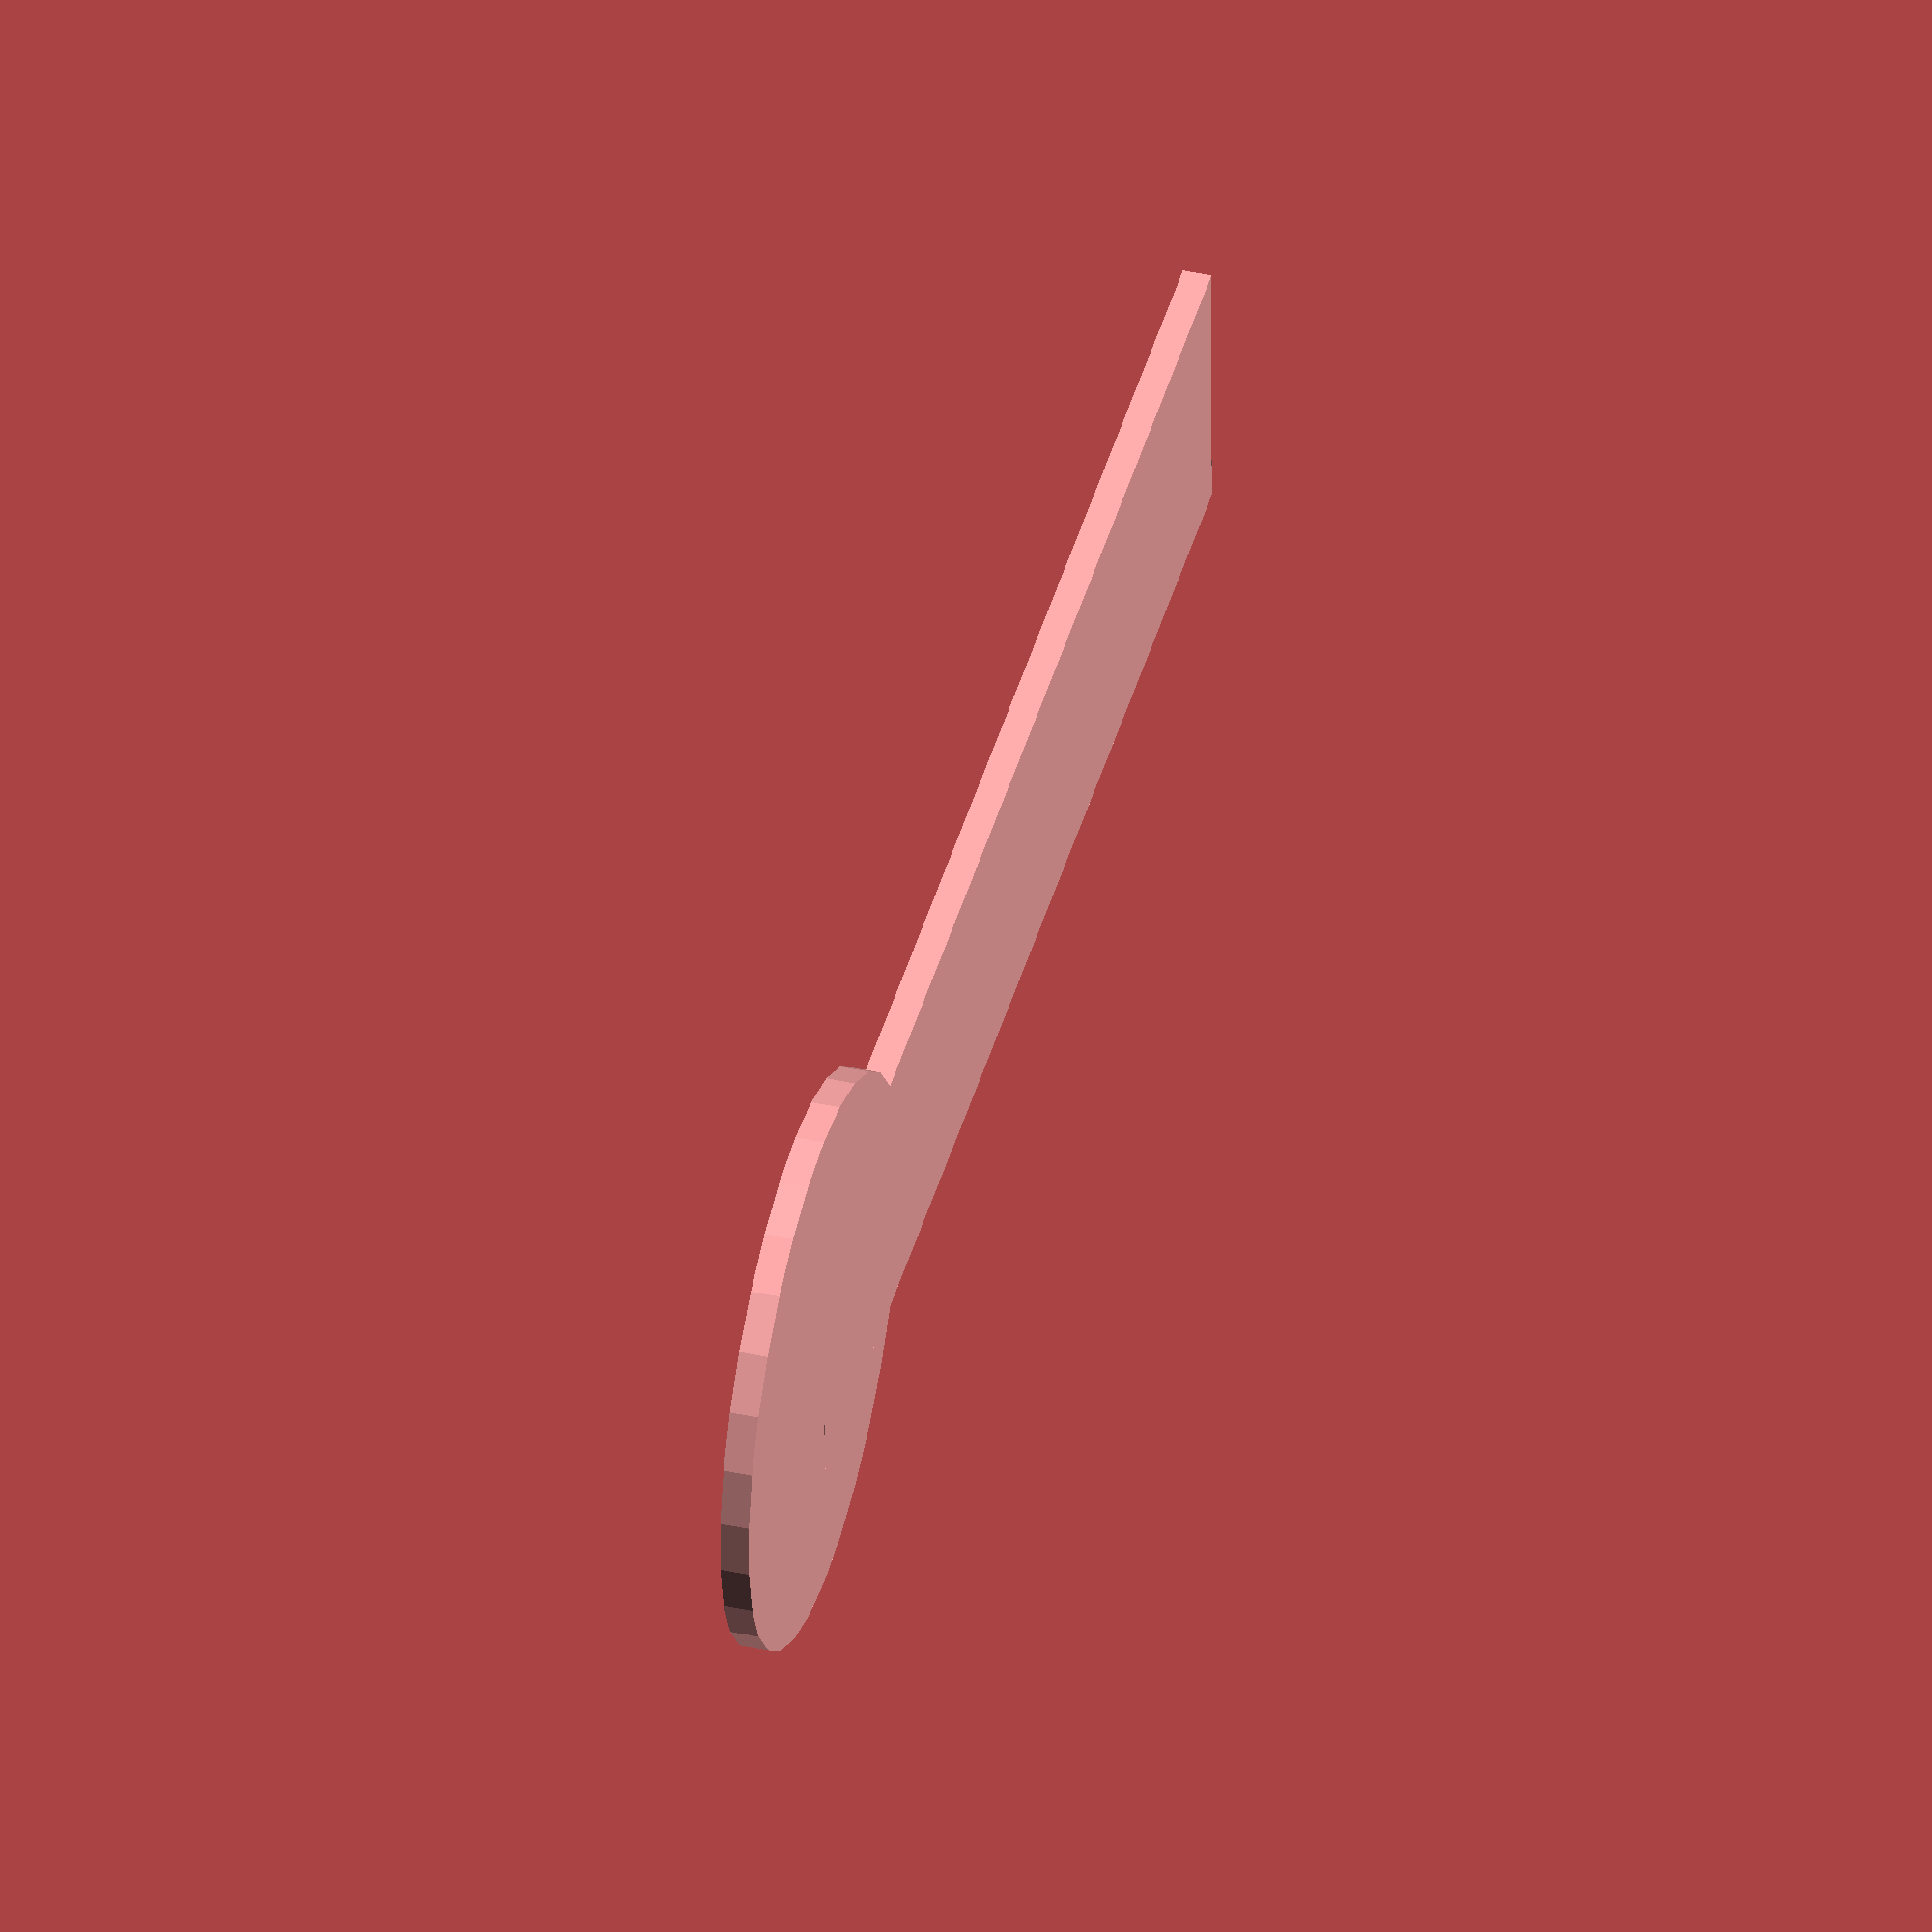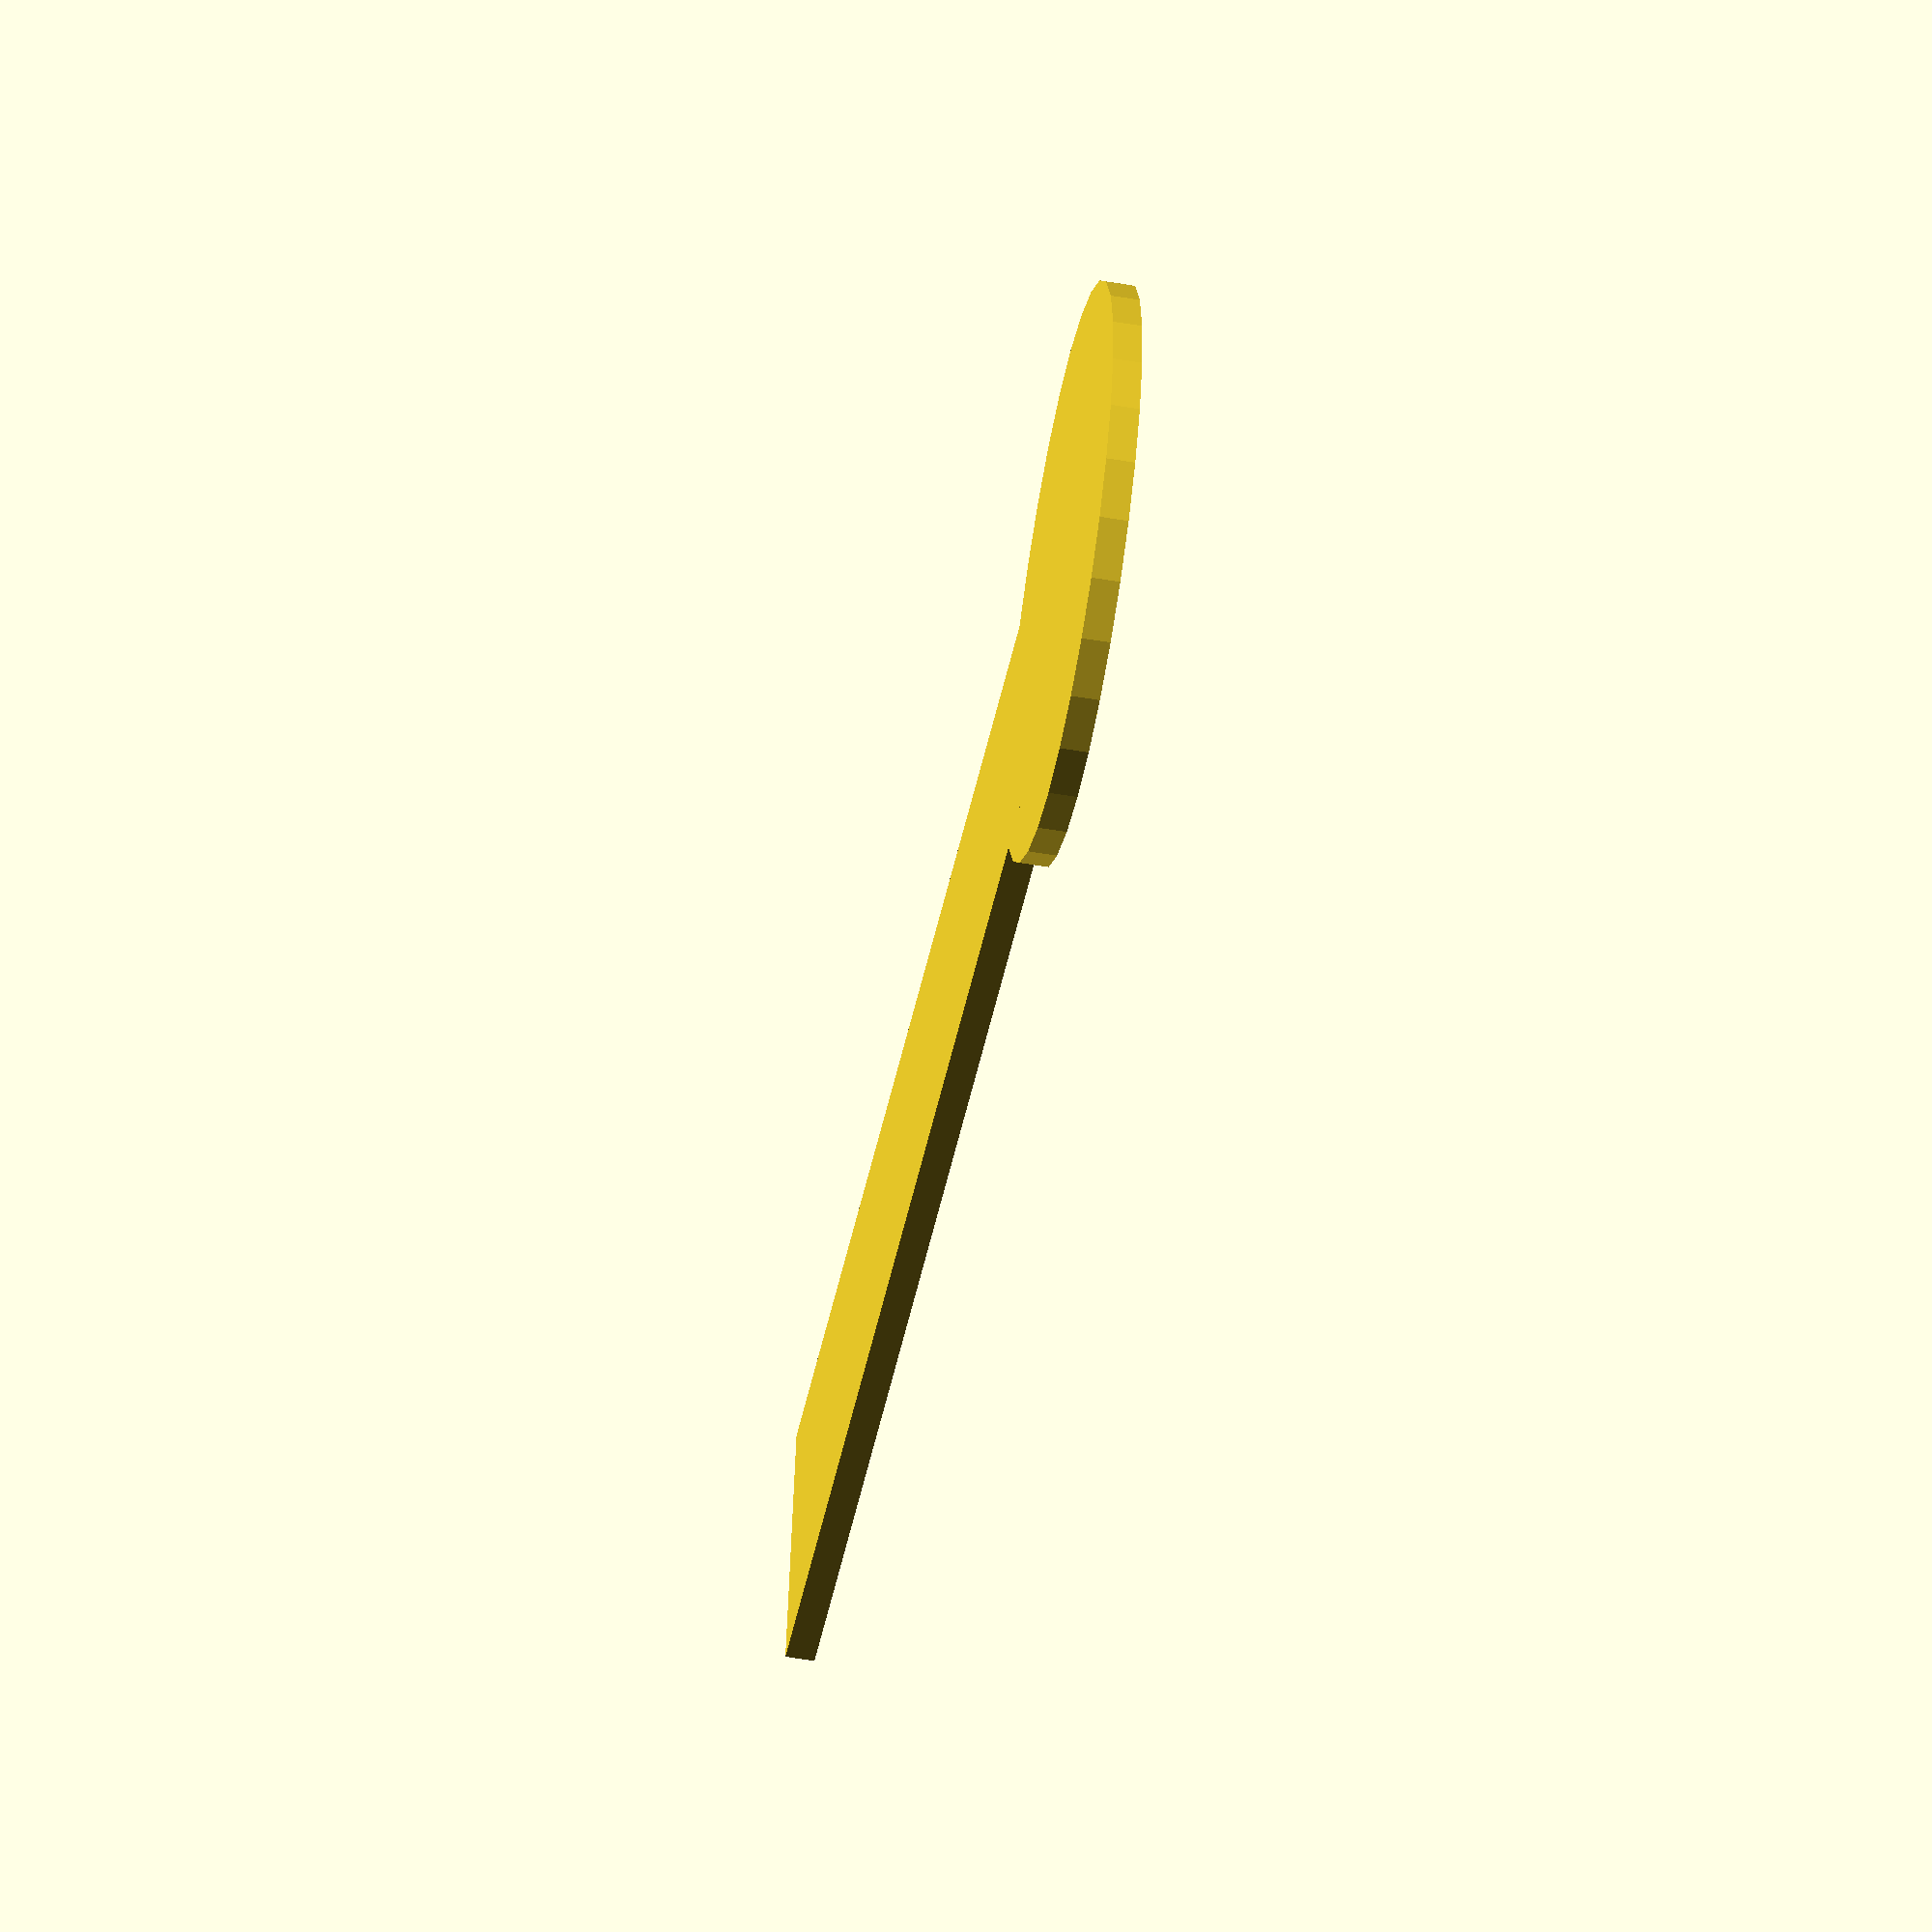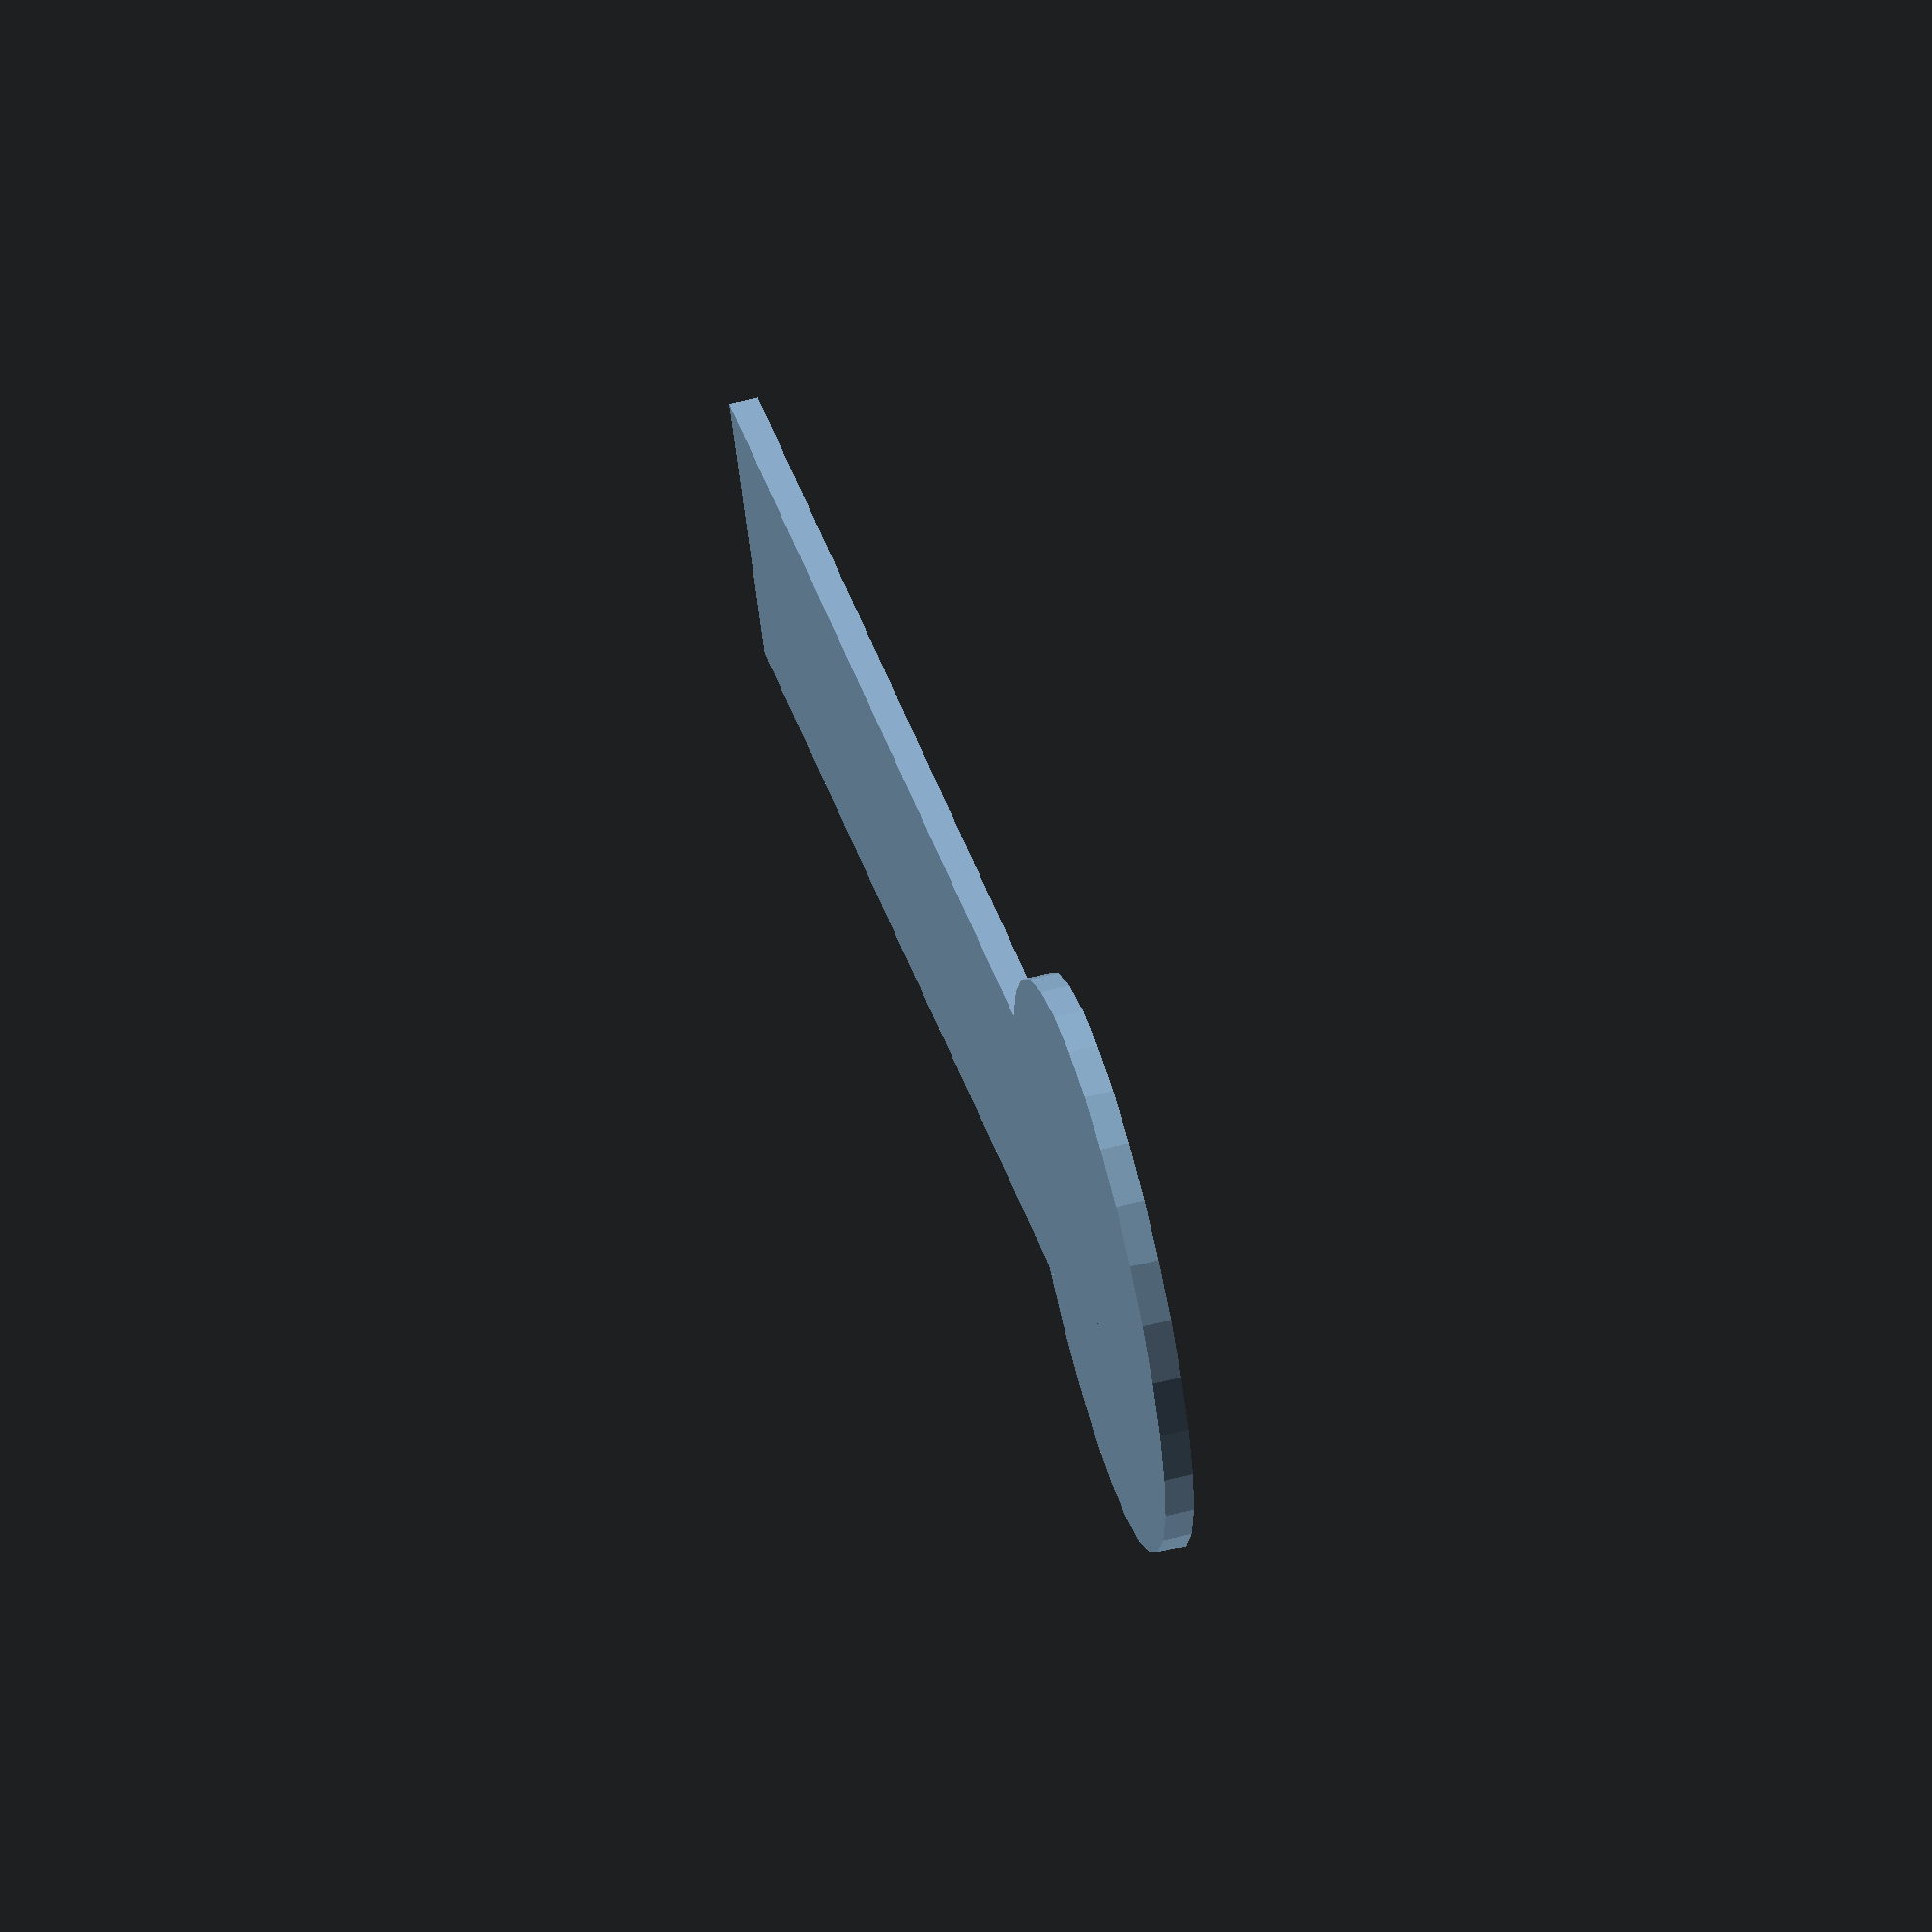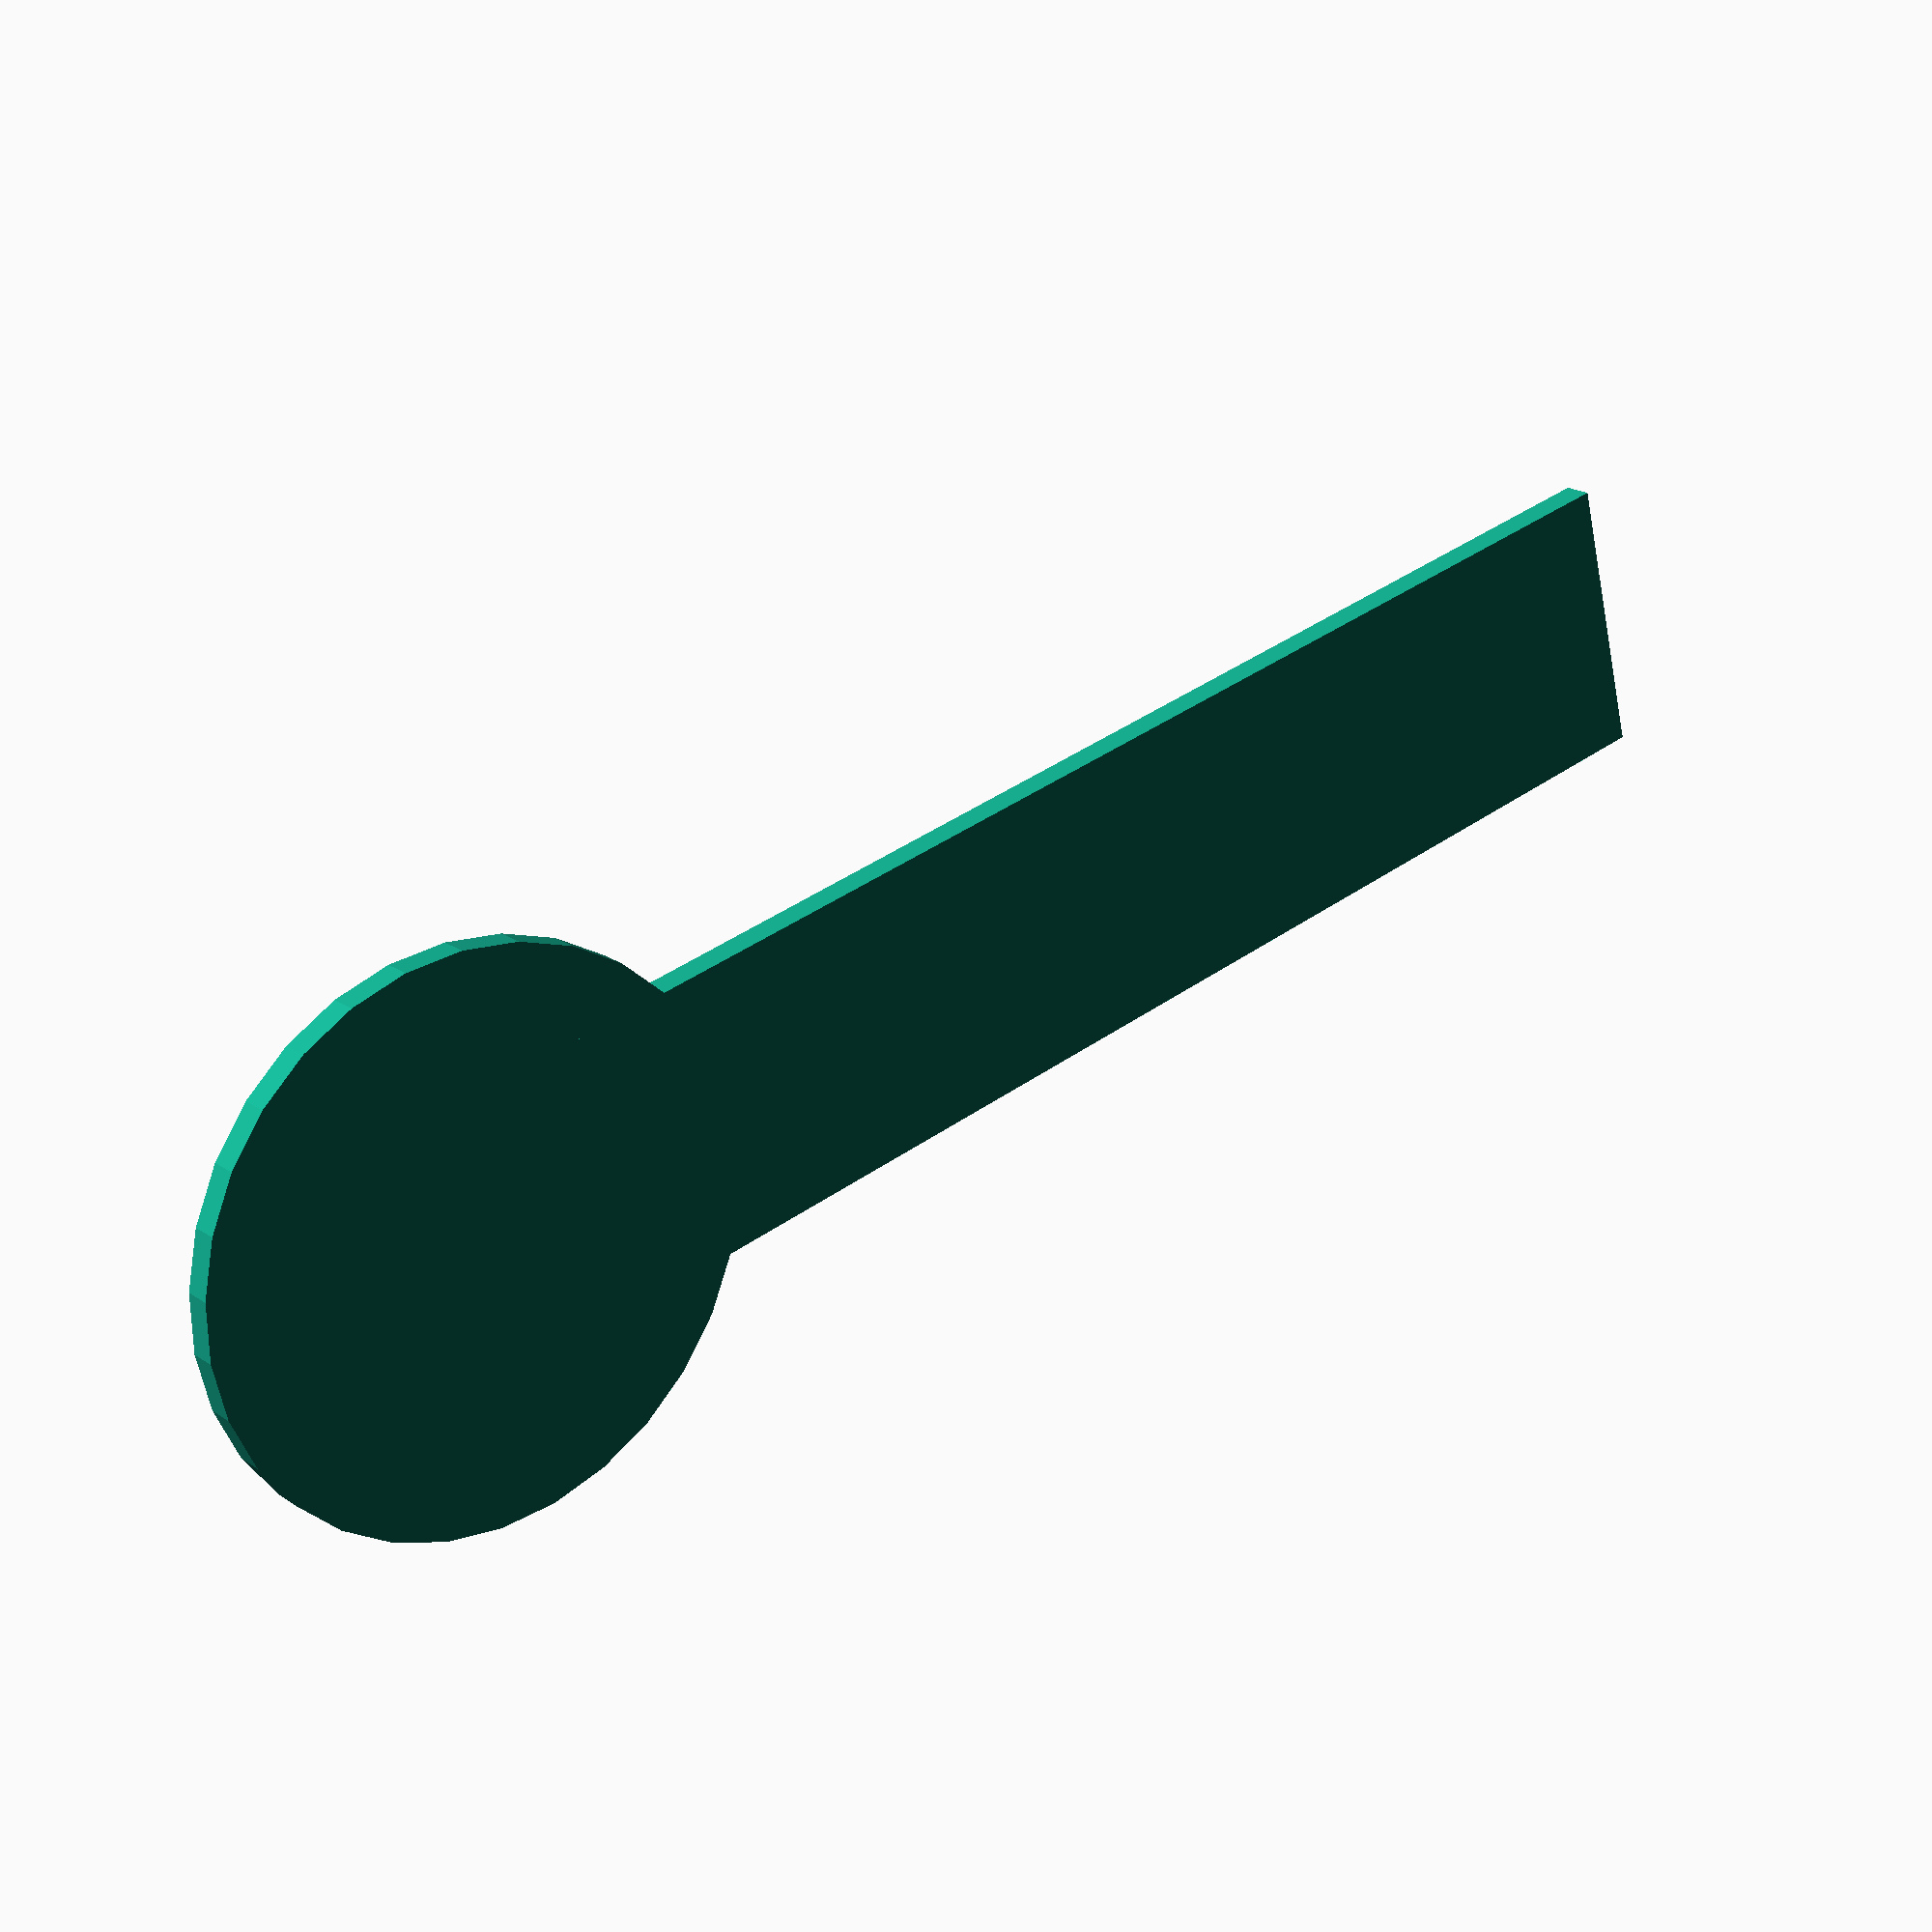
<openscad>


module FSR(fsrDiameter=20, fsrThickness=1, fsrNeckWidth=10, fsrLength=61)
{
	translate([0,-fsrLength/2+fsrDiameter/2,0])
	{
		cylinder(r=fsrDiameter/2, h=fsrThickness, center=true);
	}

	translate([0,fsrDiameter/4,0])
	cube([fsrNeckWidth,fsrLength-fsrDiameter/2,fsrThickness], center=true);
}


FSR();

</openscad>
<views>
elev=318.2 azim=270.3 roll=104.9 proj=o view=solid
elev=233.2 azim=258.1 roll=280.5 proj=o view=solid
elev=301.2 azim=117.8 roll=255.1 proj=o view=wireframe
elev=340.7 azim=76.0 roll=321.8 proj=p view=wireframe
</views>
